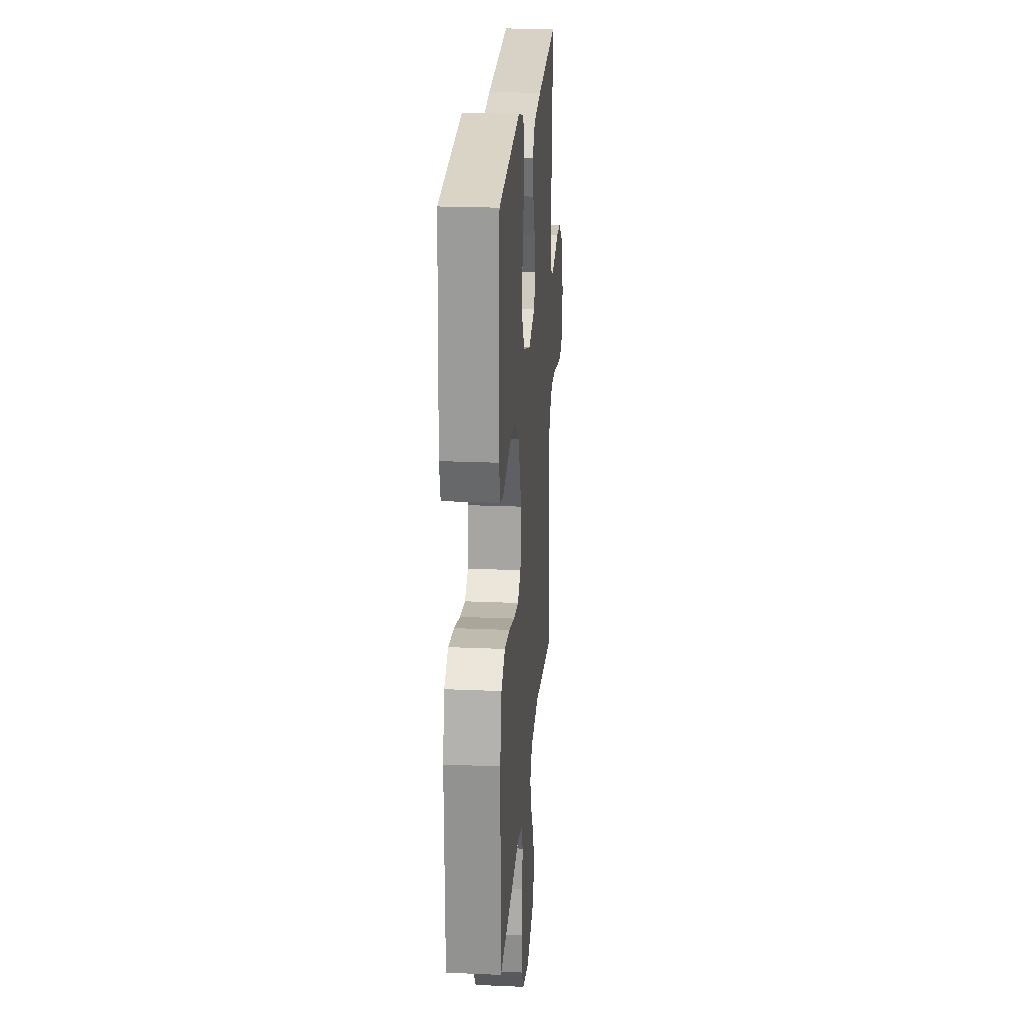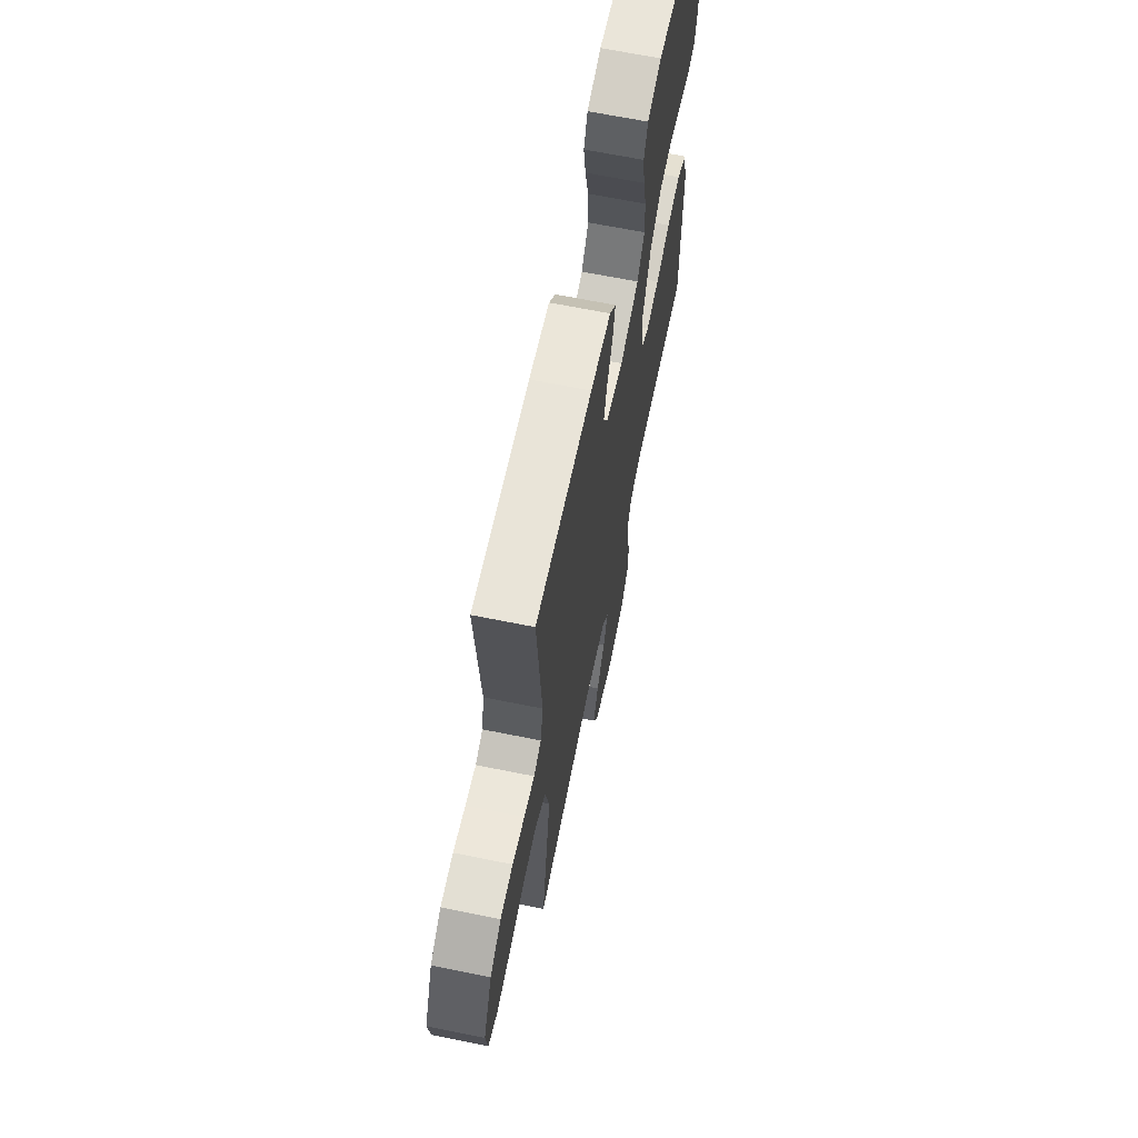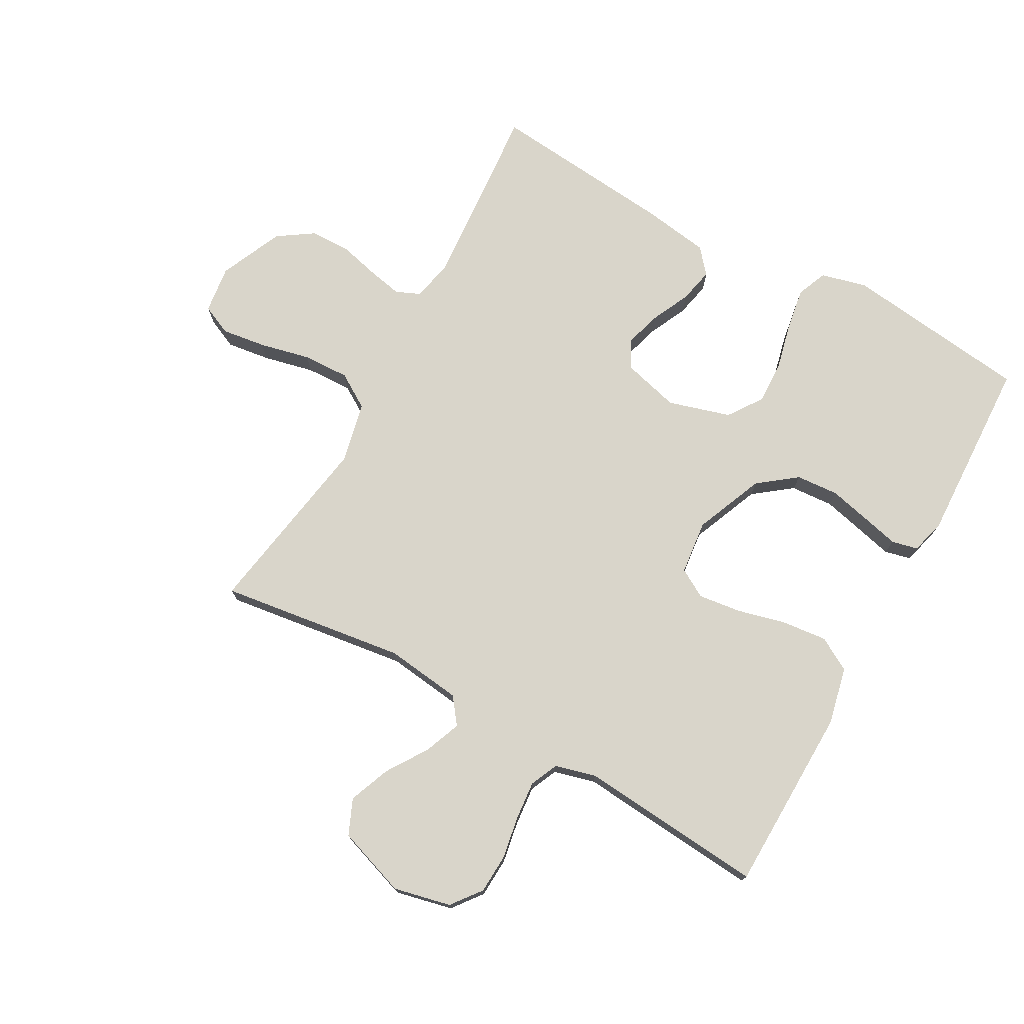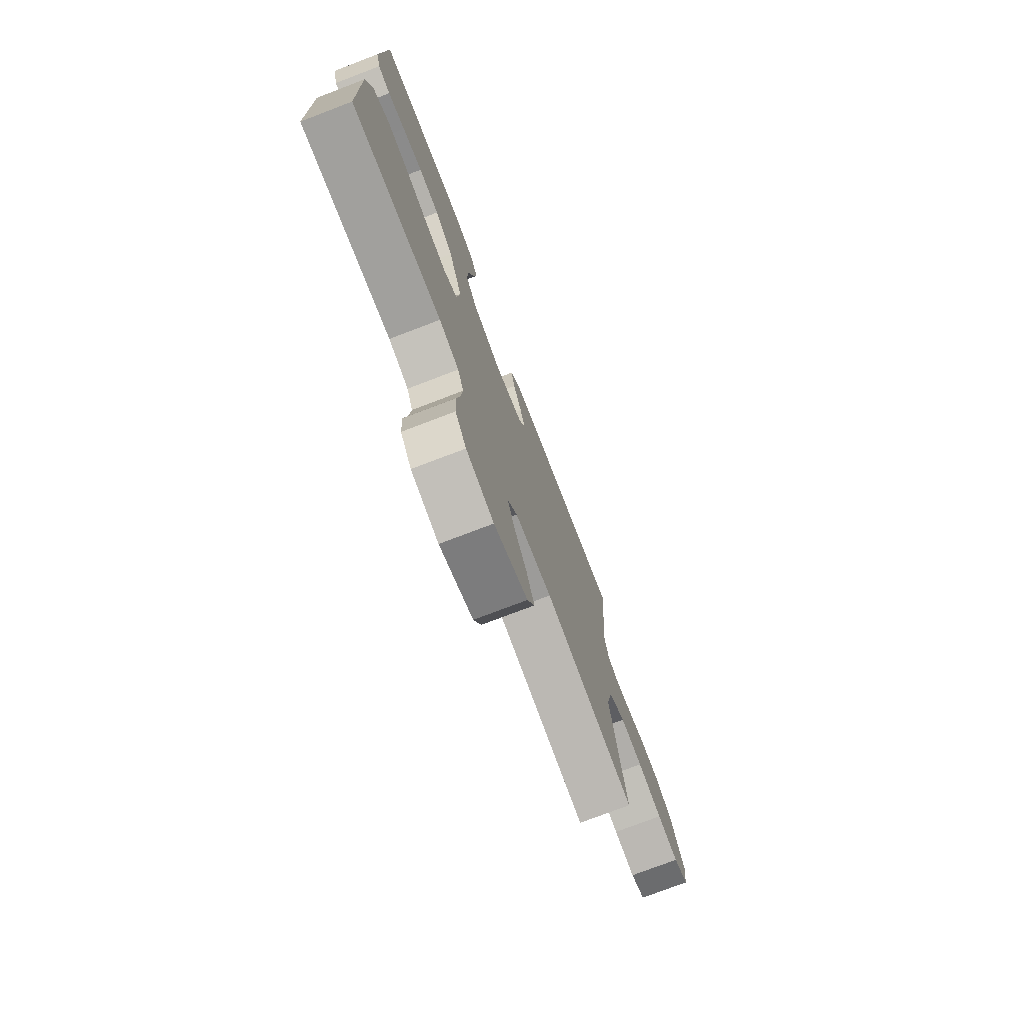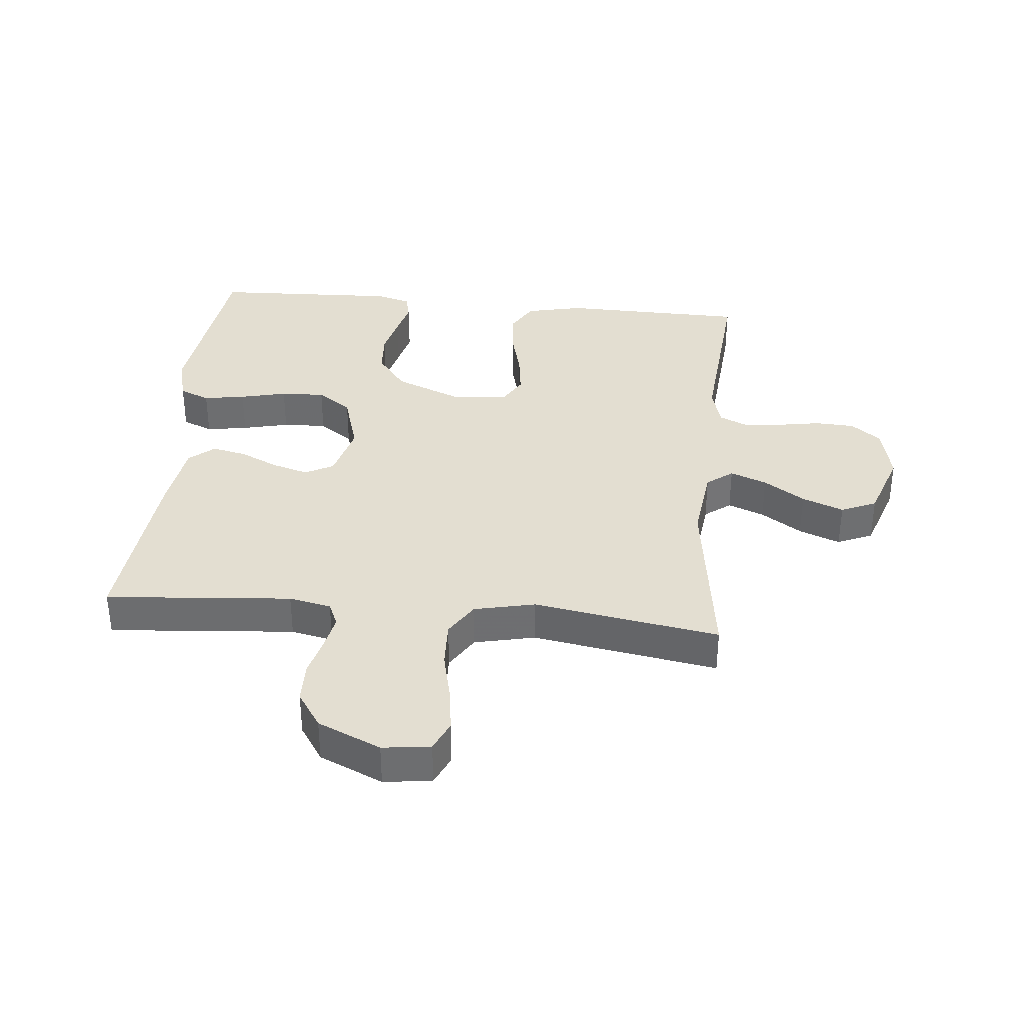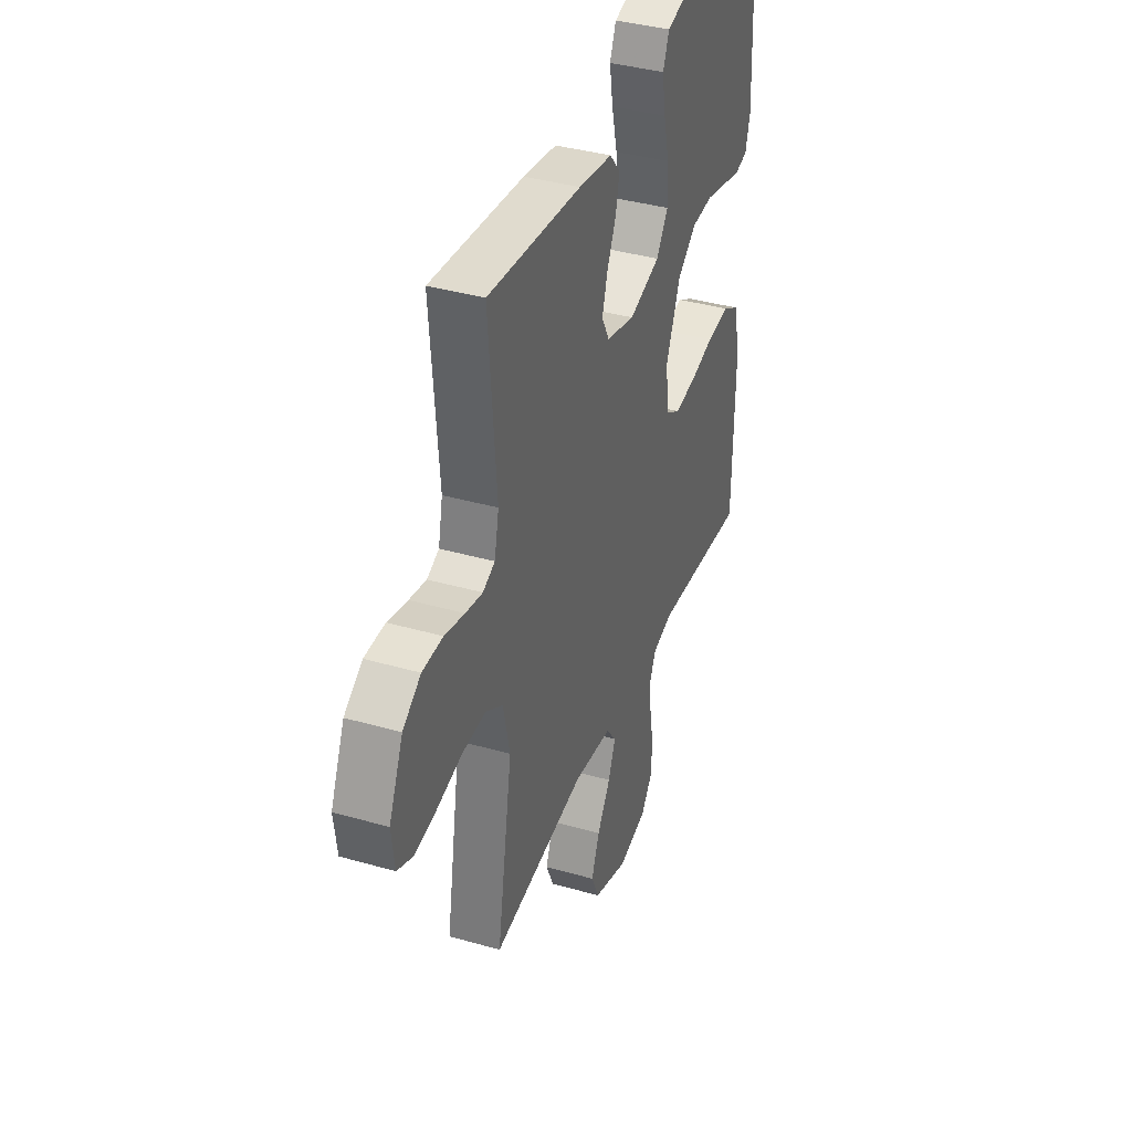
<metadata>
{"format":"obj","ext":"obj","renderer":"f3d","projection":"perspective","resolution":1024,"background":"white","views":[{"elev":22.2,"azim":-85.7,"up":"+Z"},{"elev":66.0,"azim":101.5,"up":"+Z"},{"elev":74.7,"azim":-150.8,"up":"+Y"},{"elev":-75.9,"azim":-69.1,"up":"+Z"},{"elev":36.0,"azim":95.6,"up":"+Y"},{"elev":38.1,"azim":110.0,"up":"+Z"}]}
</metadata>
<code>
v -0.5 0.07 -0.5
v -0.505 0.07 -0.2
v -0.484 0.07 -0.108
v -0.43 0.07 -0.077
v -0.357 0.07 -0.085
v -0.279 0.07 -0.105
v -0.21 0.07 -0.114
v -0.164 0.07 -0.087
v -0.154 0.07 0
v -0.2 0.07 0.112
v -0.261 0.07 0.159
v -0.33 0.07 0.164
v -0.398 0.07 0.148
v -0.456 0.07 0.134
v -0.498 0.07 0.144
v -0.513 0.07 0.2
v -0.5 0.07 0.5
v -0.2 0.07 0.536
v -0.126 0.07 0.517
v -0.106 0.07 0.468
v -0.117 0.07 0.401
v -0.135 0.07 0.326
v -0.138 0.07 0.255
v -0.1 0.07 0.2
v 0 0.07 0.17
v 0.092 0.07 0.194
v 0.116 0.07 0.24
v 0.099 0.07 0.298
v 0.07 0.07 0.36
v 0.058 0.07 0.416
v 0.092 0.07 0.456
v 0.2 0.07 0.472
v 0.5 0.07 0.5
v 0.475 0.07 0.2
v 0.489 0.07 0.132
v 0.528 0.07 0.115
v 0.583 0.07 0.126
v 0.647 0.07 0.142
v 0.713 0.07 0.141
v 0.771 0.07 0.102
v 0.816 0.07 0
v 0.806 0.07 -0.077
v 0.757 0.07 -0.099
v 0.686 0.07 -0.089
v 0.604 0.07 -0.07
v 0.529 0.07 -0.067
v 0.473 0.07 -0.102
v 0.451 0.07 -0.2
v 0.5 0.07 -0.5
v 0.2 0.07 -0.458
v 0.077 0.07 -0.473
v 0.045 0.07 -0.515
v 0.068 0.07 -0.574
v 0.111 0.07 -0.64
v 0.137 0.07 -0.707
v 0.112 0.07 -0.764
v 0 0.07 -0.802
v -0.092 0.07 -0.781
v -0.129 0.07 -0.733
v -0.132 0.07 -0.669
v -0.12 0.07 -0.601
v -0.114 0.07 -0.538
v -0.134 0.07 -0.493
v -0.2 0.07 -0.475
v -0.5 0 -0.5
v -0.505 0 -0.2
v -0.484 0 -0.108
v -0.43 0 -0.077
v -0.357 0 -0.085
v -0.279 0 -0.105
v -0.21 0 -0.114
v -0.164 0 -0.087
v -0.154 0 0
v -0.2 0 0.112
v -0.261 0 0.159
v -0.33 0 0.164
v -0.398 0 0.148
v -0.456 0 0.134
v -0.498 0 0.144
v -0.513 0 0.2
v -0.5 0 0.5
v -0.2 0 0.536
v -0.126 0 0.517
v -0.106 0 0.468
v -0.117 0 0.401
v -0.135 0 0.326
v -0.138 0 0.255
v -0.1 0 0.2
v 0 0 0.17
v 0.092 0 0.194
v 0.116 0 0.24
v 0.099 0 0.298
v 0.07 0 0.36
v 0.058 0 0.416
v 0.092 0 0.456
v 0.2 0 0.472
v 0.5 0 0.5
v 0.475 0 0.2
v 0.489 0 0.132
v 0.528 0 0.115
v 0.583 0 0.126
v 0.647 0 0.142
v 0.713 0 0.141
v 0.771 0 0.102
v 0.816 0 0
v 0.806 0 -0.077
v 0.757 0 -0.099
v 0.686 0 -0.089
v 0.604 0 -0.07
v 0.529 0 -0.067
v 0.473 0 -0.102
v 0.451 0 -0.2
v 0.5 0 -0.5
v 0.2 0 -0.458
v 0.077 0 -0.473
v 0.045 0 -0.515
v 0.068 0 -0.574
v 0.111 0 -0.64
v 0.137 0 -0.707
v 0.112 0 -0.764
v 0 0 -0.802
v -0.092 0 -0.781
v -0.129 0 -0.733
v -0.132 0 -0.669
v -0.12 0 -0.601
v -0.114 0 -0.538
v -0.134 0 -0.493
v -0.2 0 -0.475
f 58 59 60 61
f 58 61 62
f 57 58 62
f 56 57 62
f 53 54 55 56
f 52 53 56 62
f 51 52 62 63
f 48 49 50
f 47 48 50 51
f 42 43 44 45
f 42 45 46
f 41 42 46
f 40 41 46
f 37 38 39 40
f 36 37 40 46
f 35 36 46 47
f 31 32 33 34
f 28 29 30 31
f 27 28 31 34
f 26 27 34 35
f 19 20 21 22
f 17 18 19 22
f 17 22 23
f 16 17 23 24
f 13 14 15 16
f 12 13 16
f 11 12 16 24
f 3 4 5 6
f 3 6 7
f 64 1 2 3
f 64 3 7
f 63 64 7 8
f 51 63 8 9
f 47 51 9 10
f 25 26 35 47
f 24 25 47
f 10 11 24 47
f 125 124 123 122
f 126 125 122
f 126 122 121
f 126 121 120
f 120 119 118 117
f 126 120 117 116
f 127 126 116 115
f 114 113 112
f 115 114 112 111
f 109 108 107 106
f 110 109 106
f 110 106 105
f 110 105 104
f 104 103 102 101
f 110 104 101 100
f 111 110 100 99
f 98 97 96 95
f 95 94 93 92
f 98 95 92 91
f 99 98 91 90
f 86 85 84 83
f 86 83 82 81
f 87 86 81
f 88 87 81 80
f 80 79 78 77
f 80 77 76
f 88 80 76 75
f 70 69 68 67
f 71 70 67
f 67 66 65 128
f 71 67 128
f 72 71 128 127
f 73 72 127 115
f 74 73 115 111
f 111 99 90 89
f 111 89 88
f 111 88 75 74
f 1 65 66 2
f 2 66 67 3
f 3 67 68 4
f 4 68 69 5
f 5 69 70 6
f 6 70 71 7
f 7 71 72 8
f 8 72 73 9
f 9 73 74 10
f 10 74 75 11
f 11 75 76 12
f 12 76 77 13
f 13 77 78 14
f 14 78 79 15
f 15 79 80 16
f 16 80 81 17
f 17 81 82 18
f 18 82 83 19
f 19 83 84 20
f 20 84 85 21
f 21 85 86 22
f 22 86 87 23
f 23 87 88 24
f 24 88 89 25
f 25 89 90 26
f 26 90 91 27
f 27 91 92 28
f 28 92 93 29
f 29 93 94 30
f 30 94 95 31
f 31 95 96 32
f 32 96 97 33
f 33 97 98 34
f 34 98 99 35
f 35 99 100 36
f 36 100 101 37
f 37 101 102 38
f 38 102 103 39
f 39 103 104 40
f 40 104 105 41
f 41 105 106 42
f 42 106 107 43
f 43 107 108 44
f 44 108 109 45
f 45 109 110 46
f 46 110 111 47
f 47 111 112 48
f 48 112 113 49
f 49 113 114 50
f 50 114 115 51
f 51 115 116 52
f 52 116 117 53
f 53 117 118 54
f 54 118 119 55
f 55 119 120 56
f 56 120 121 57
f 57 121 122 58
f 58 122 123 59
f 59 123 124 60
f 60 124 125 61
f 61 125 126 62
f 62 126 127 63
f 63 127 128 64
f 64 128 65 1

</code>
